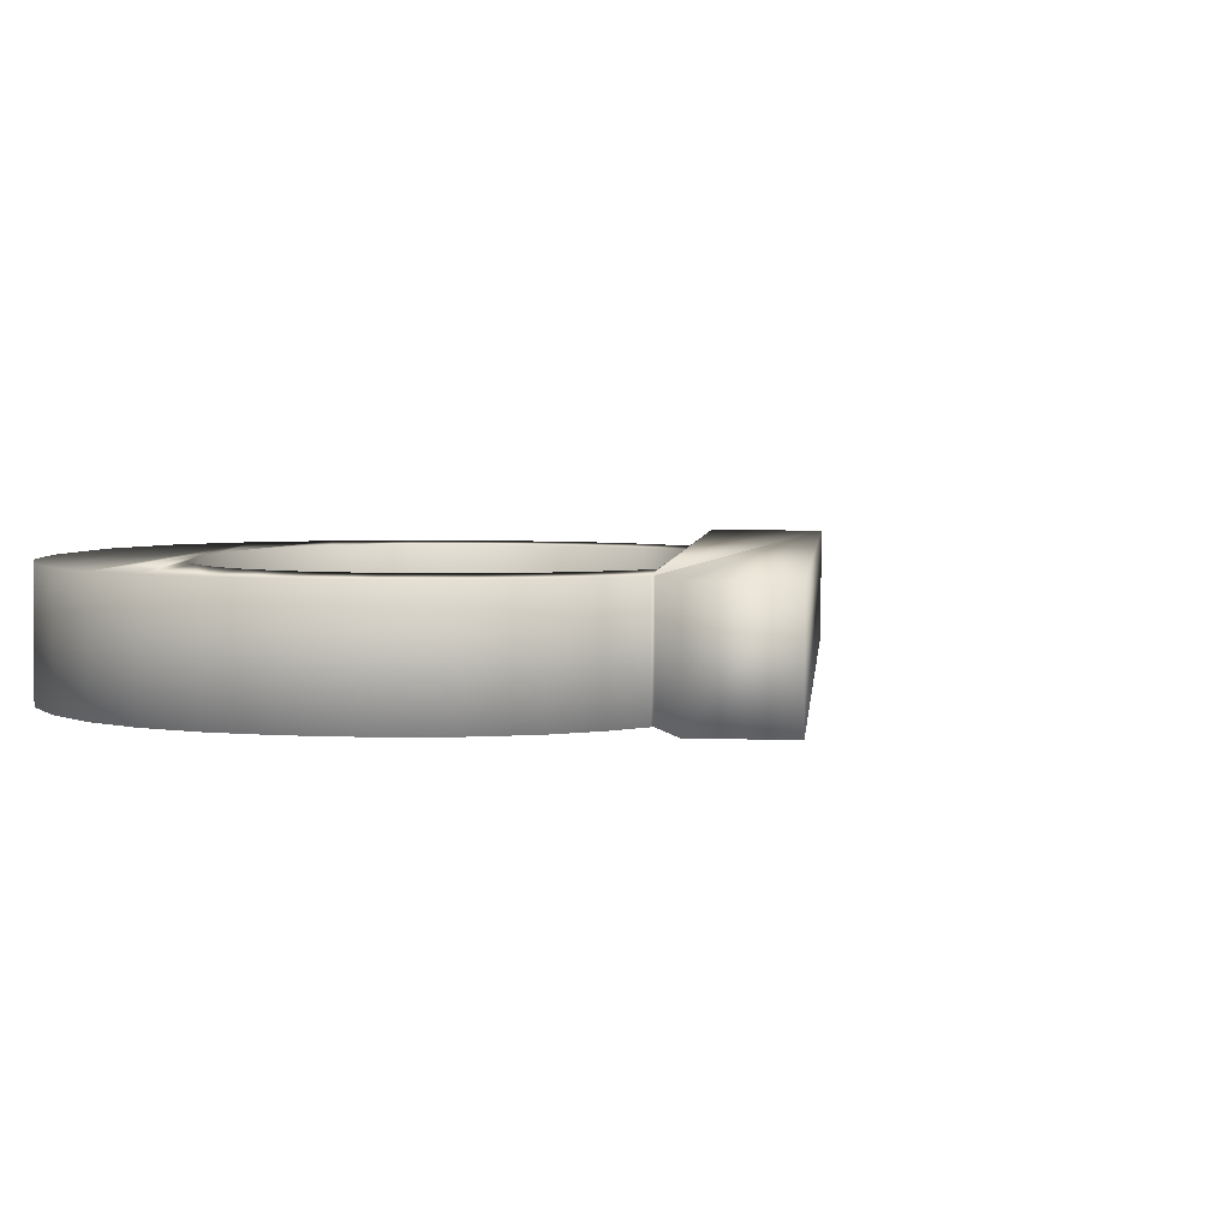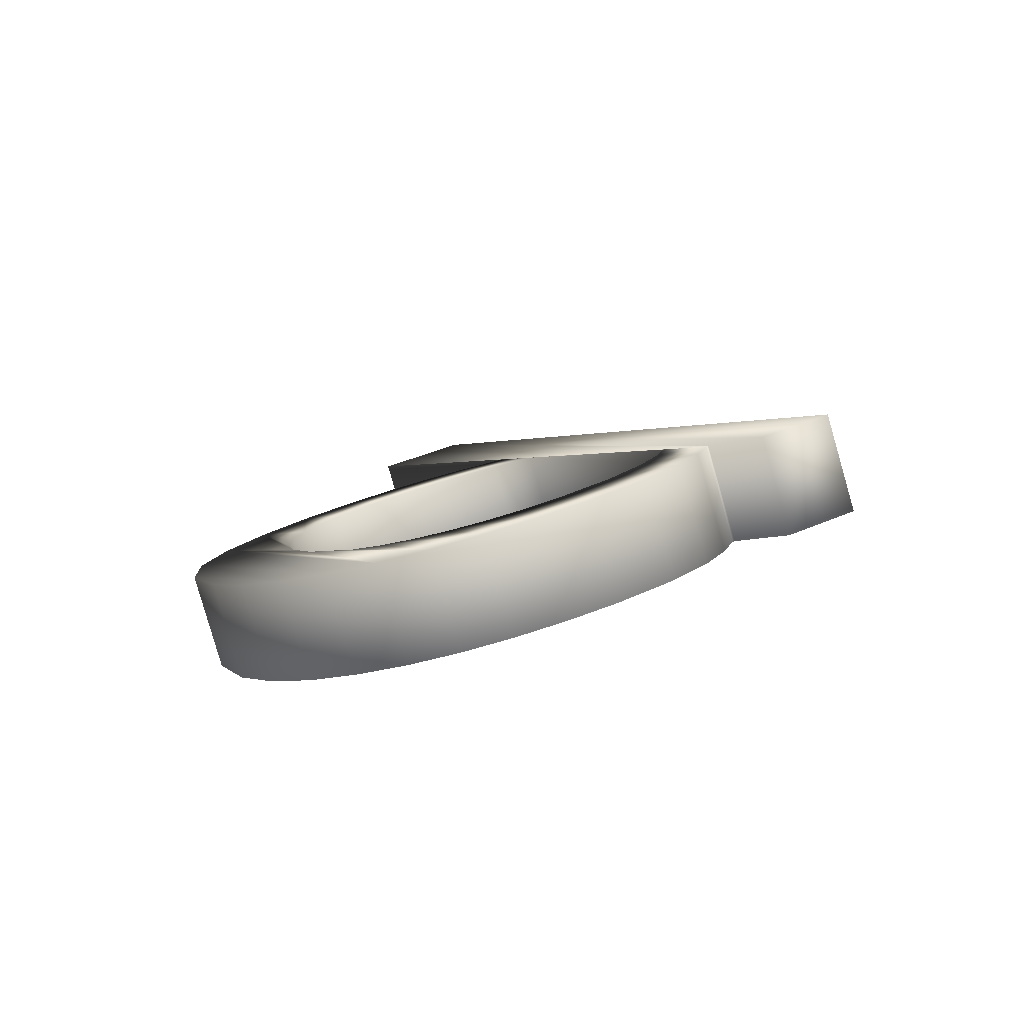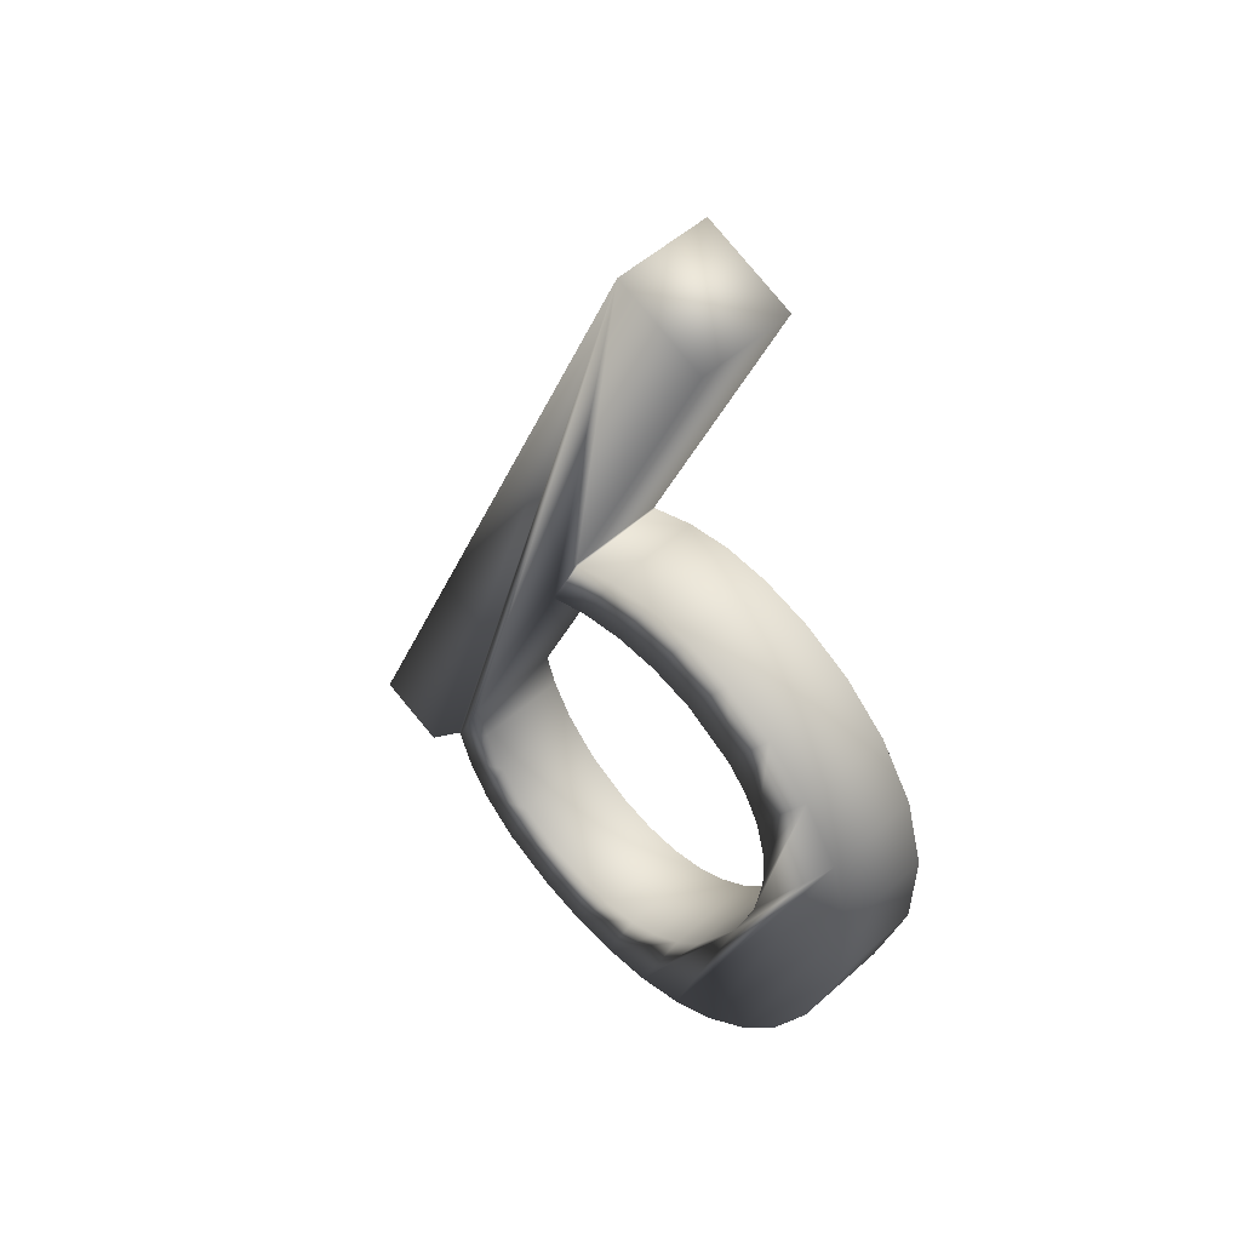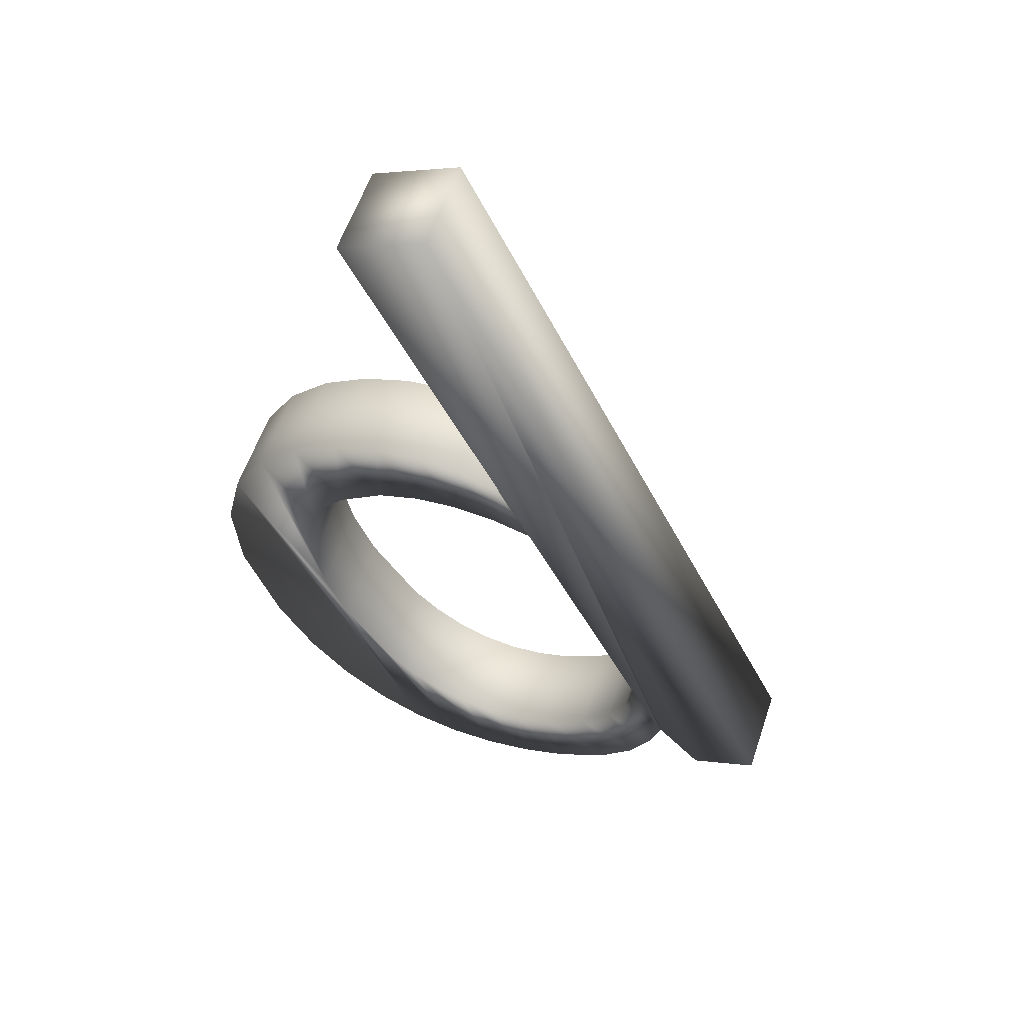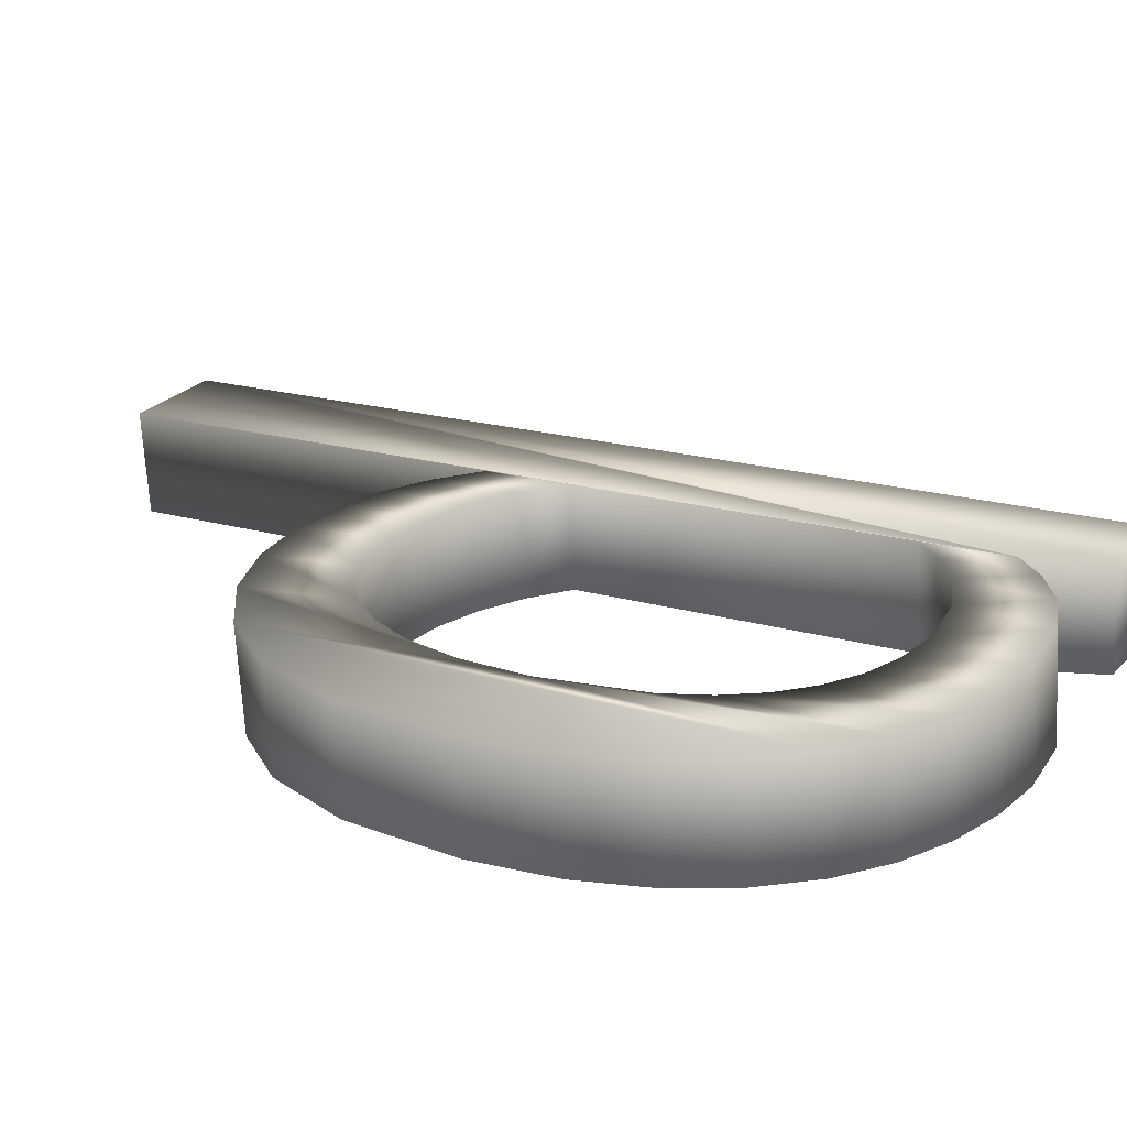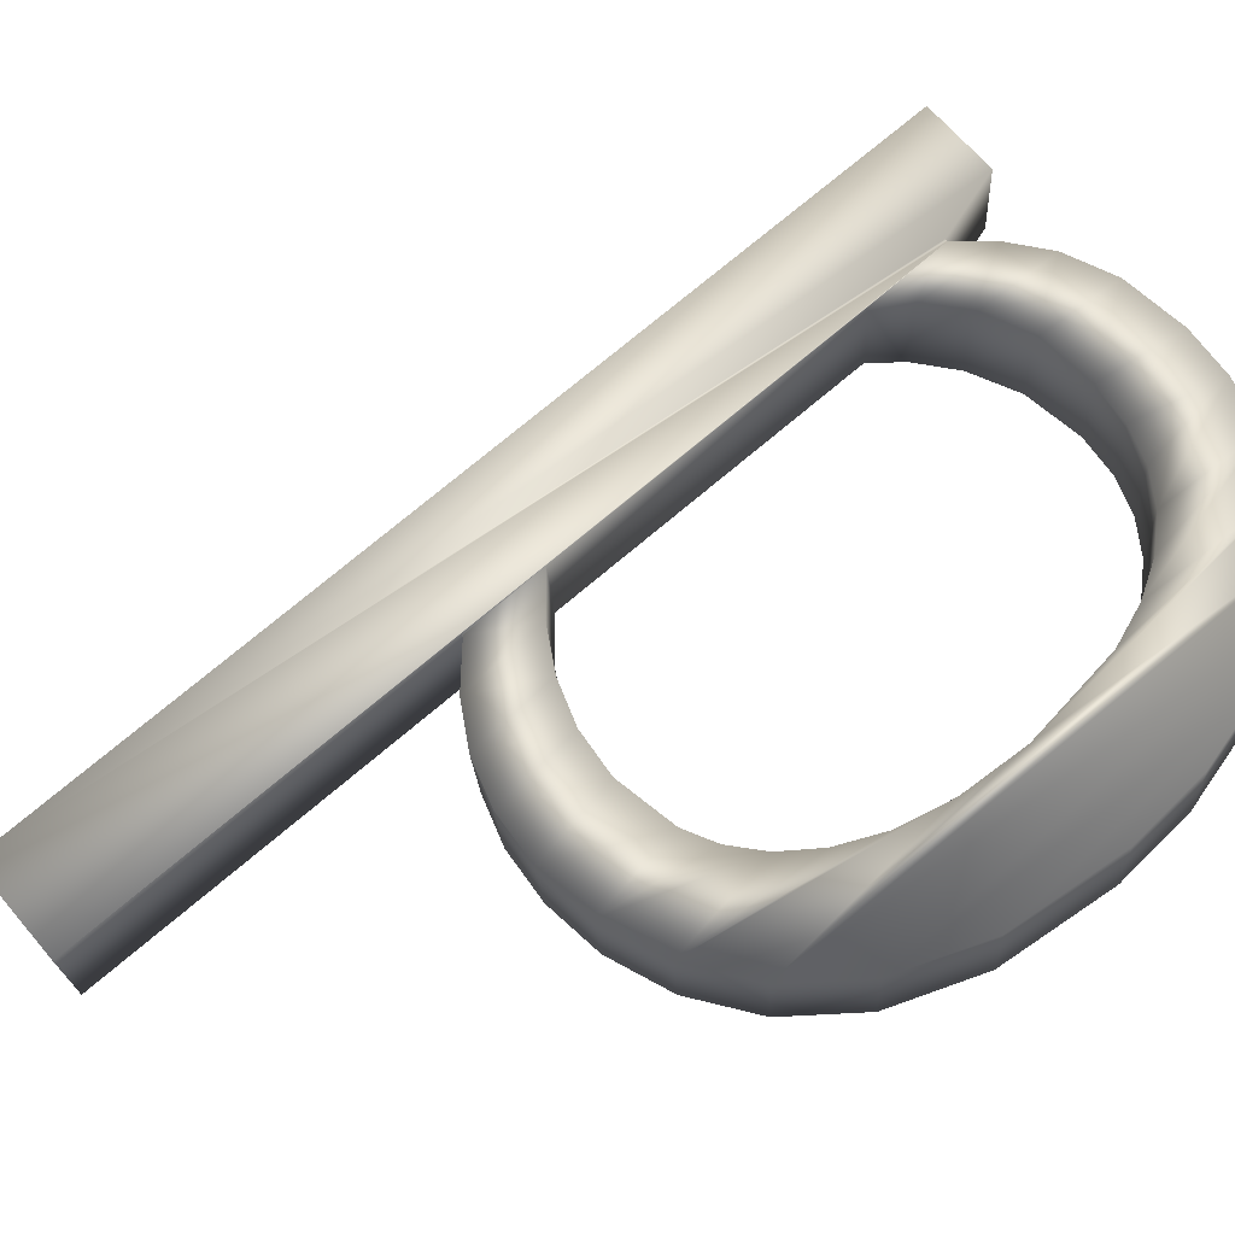
<metadata>
{"format":"obj","ext":"obj","renderer":"f3d","projection":"perspective","resolution":1024,"background":"white","views":[{"elev":7.3,"azim":-149.6,"up":"+Y"},{"elev":-79.2,"azim":-165.6,"up":"+Z"},{"elev":47.1,"azim":44.5,"up":"+Z"},{"elev":61.5,"azim":-163.0,"up":"+Z"},{"elev":24.6,"azim":147.1,"up":"+Y"},{"elev":66.4,"azim":75.7,"up":"+Y"}]}
</metadata>
<code>
o mesh16/mesh16-geometry#mesh16-geometry
v -0.1497 0.05629 -0.08974
v -0.1588 0.05934 -0.1362
v -0.1388 0.05629 -0.09506
v -0.1632 0.05999 -0.1451
v -0.1384 0.06799 -0.09436
v -0.1802 0.06257 -0.18
v -0.1586 0.05934 -0.1363
v -0.1585 0.07103 -0.1355
v -0.1493 0.06799 -0.08904
v -0.1848 0.06325 -0.1891
v -0.1628 0.07169 -0.1444
v -0.158 0.05977 -0.1438
v -0.1583 0.07103 -0.1356
v -0.1845 0.07494 -0.1884
v -0.1988 0.07549 -0.1906
v -0.1851 0.06325 -0.1889
v -0.1791 0.06278 -0.1841
v -0.1798 0.07426 -0.1793
v -0.1531 0.05908 -0.1347
v -0.1528 0.07078 -0.134
v -0.1847 0.07494 -0.1882
v -0.1992 0.0638 -0.1913
v -0.1906 0.07549 -0.1946
v -0.191 0.0638 -0.1953
v -0.1834 0.06349 -0.1938
v -0.1577 0.07146 -0.1431
v -0.1527 0.05959 -0.1434
v -0.1768 0.06301 -0.1889
v -0.1831 0.07518 -0.1931
v -0.1788 0.07448 -0.1834
v -0.1476 0.0589 -0.1343
v -0.1473 0.07059 -0.1336
v -0.1524 0.07128 -0.1427
v -0.1809 0.06371 -0.1987
v -0.1764 0.0747 -0.1882
v -0.1473 0.05947 -0.1441
v -0.1729 0.06318 -0.1937
v -0.1725 0.07487 -0.193
v -0.1806 0.0754 -0.198
v -0.142 0.05878 -0.1352
v -0.1417 0.07048 -0.1345
v -0.147 0.07117 -0.1434
v -0.1767 0.06387 -0.2034
v -0.1421 0.05944 -0.146
v -0.1671 0.06324 -0.1976
v -0.1667 0.07494 -0.197
v -0.1764 0.07556 -0.2027
v -0.136 0.05875 -0.1374
v -0.1357 0.07044 -0.1367
v -0.1418 0.07113 -0.1453
v -0.1702 0.06393 -0.2076
v -0.1362 0.05952 -0.1503
v -0.1625 0.06321 -0.1993
v -0.1621 0.0749 -0.1986
v -0.1698 0.07562 -0.2069
v -0.1301 0.0588 -0.1412
v -0.1298 0.07049 -0.1405
v -0.1359 0.07122 -0.1496
v -0.1645 0.06389 -0.2098
v -0.1337 0.05964 -0.1536
v -0.158 0.06311 -0.1999
v -0.1576 0.07481 -0.1992
v -0.1642 0.07559 -0.2091
v -0.1319 0.05983 -0.1576
v -0.1244 0.07067 -0.1462
v -0.1334 0.07133 -0.1529
v -0.1536 0.06296 -0.1994
v -0.1585 0.06379 -0.211
v -0.1247 0.05898 -0.1469
v -0.1316 0.07152 -0.1569
v -0.1533 0.07465 -0.1987
v -0.1582 0.07548 -0.2103
v -0.131 0.06009 -0.1624
v -0.1203 0.071 -0.1536
v -0.1306 0.07178 -0.1617
v -0.1495 0.06274 -0.1978
v -0.1523 0.06361 -0.211
v -0.131 0.06043 -0.168
v -0.1206 0.0593 -0.1543
v -0.1321 0.07255 -0.1738
v -0.1307 0.07212 -0.1673
v -0.1456 0.06248 -0.1953
v -0.1492 0.07444 -0.1971
v -0.152 0.07531 -0.2103
v -0.1324 0.06085 -0.1745
v -0.1186 0.0598 -0.1636
v -0.1351 0.07308 -0.1813
v -0.1452 0.07417 -0.1946
v -0.1462 0.06335 -0.2096
v -0.1419 0.06216 -0.1918
v -0.1355 0.06139 -0.182
v -0.1183 0.07149 -0.1629
v -0.1402 0.063 -0.2067
v -0.1459 0.07504 -0.2089
v -0.1415 0.07385 -0.1911
v -0.1195 0.06049 -0.1747
v -0.1399 0.0747 -0.206
v -0.1344 0.06257 -0.2022
v -0.1192 0.07218 -0.174
v -0.1341 0.07426 -0.2015
v -0.1242 0.0614 -0.1877
v -0.129 0.06204 -0.196
v -0.1287 0.07373 -0.1953
v -0.1238 0.07309 -0.187
f 1 2 3
f 2 1 4
f 3 2 1
f 4 1 2
f 2 5 3
f 3 5 2
f 5 1 3
f 3 1 5
f 4 1 6
f 6 1 4
f 4 7 2
f 2 7 4
f 5 2 8
f 8 2 5
f 1 5 9
f 9 5 1
f 6 1 10
f 10 1 6
f 6 11 4
f 4 11 6
f 12 7 4
f 4 7 12
f 13 2 7
f 7 2 13
f 2 13 8
f 8 13 2
f 8 14 5
f 5 14 8
f 5 14 9
f 9 14 5
f 15 1 9
f 9 1 15
f 10 1 16
f 16 1 10
f 10 17 6
f 6 17 10
f 11 6 18
f 18 6 11
f 11 12 4
f 4 12 11
f 12 19 7
f 7 19 12
f 7 20 13
f 13 20 7
f 13 11 8
f 8 11 13
f 11 14 8
f 8 14 11
f 9 14 21
f 21 14 9
f 1 15 22
f 22 15 1
f 9 23 15
f 15 23 9
f 16 1 24
f 24 1 16
f 21 10 16
f 16 10 21
f 25 17 10
f 10 17 25
f 17 18 6
f 6 18 17
f 18 14 11
f 11 14 18
f 12 11 26
f 26 11 12
f 27 19 12
f 12 19 27
f 20 7 19
f 19 7 20
f 20 26 13
f 13 26 20
f 13 26 11
f 11 26 13
f 10 21 14
f 14 21 10
f 9 21 23
f 23 21 9
f 15 24 22
f 22 24 15
f 24 1 22
f 22 1 24
f 24 15 23
f 23 15 24
f 24 21 16
f 16 21 24
f 25 28 17
f 17 28 25
f 10 29 25
f 25 29 10
f 18 17 30
f 30 17 18
f 30 14 18
f 18 14 30
f 26 27 12
f 12 27 26
f 27 31 19
f 19 31 27
f 19 32 20
f 20 32 19
f 20 33 26
f 26 33 20
f 29 10 14
f 14 10 29
f 21 24 23
f 23 24 21
f 34 28 25
f 25 28 34
f 35 17 28
f 28 17 35
f 29 34 25
f 25 34 29
f 17 35 30
f 30 35 17
f 30 29 14
f 14 29 30
f 27 26 33
f 33 26 27
f 36 31 27
f 27 31 36
f 32 19 31
f 31 19 32
f 32 33 20
f 20 33 32
f 34 37 28
f 28 37 34
f 28 38 35
f 35 38 28
f 34 29 39
f 39 29 34
f 35 29 30
f 30 29 35
f 33 36 27
f 27 36 33
f 36 40 31
f 31 40 36
f 31 41 32
f 32 41 31
f 32 42 33
f 33 42 32
f 43 37 34
f 34 37 43
f 38 28 37
f 37 28 38
f 38 39 35
f 35 39 38
f 35 39 29
f 29 39 35
f 39 43 34
f 34 43 39
f 36 33 42
f 42 33 36
f 44 40 36
f 36 40 44
f 41 31 40
f 40 31 41
f 41 42 32
f 32 42 41
f 43 45 37
f 37 45 43
f 37 46 38
f 38 46 37
f 38 47 39
f 39 47 38
f 43 39 47
f 47 39 43
f 42 44 36
f 36 44 42
f 44 48 40
f 40 48 44
f 40 49 41
f 41 49 40
f 41 50 42
f 42 50 41
f 51 45 43
f 43 45 51
f 46 37 45
f 45 37 46
f 46 47 38
f 38 47 46
f 47 51 43
f 43 51 47
f 44 42 50
f 50 42 44
f 52 48 44
f 44 48 52
f 49 40 48
f 48 40 49
f 49 50 41
f 41 50 49
f 51 53 45
f 45 53 51
f 45 54 46
f 46 54 45
f 46 55 47
f 47 55 46
f 51 47 55
f 55 47 51
f 50 52 44
f 44 52 50
f 52 56 48
f 48 56 52
f 48 57 49
f 49 57 48
f 49 58 50
f 50 58 49
f 59 53 51
f 51 53 59
f 54 45 53
f 53 45 54
f 54 55 46
f 46 55 54
f 55 59 51
f 51 59 55
f 52 50 58
f 58 50 52
f 60 56 52
f 52 56 60
f 57 48 56
f 56 48 57
f 57 58 49
f 49 58 57
f 59 61 53
f 53 61 59
f 53 62 54
f 54 62 53
f 54 63 55
f 55 63 54
f 59 55 63
f 63 55 59
f 58 60 52
f 52 60 58
f 64 56 60
f 60 56 64
f 56 65 57
f 57 65 56
f 57 66 58
f 58 66 57
f 59 67 61
f 61 67 59
f 62 53 61
f 61 53 62
f 62 63 54
f 54 63 62
f 63 68 59
f 59 68 63
f 60 58 66
f 66 58 60
f 64 69 56
f 56 69 64
f 66 64 60
f 60 64 66
f 65 56 69
f 69 56 65
f 65 70 57
f 57 70 65
f 57 70 66
f 66 70 57
f 68 67 59
f 59 67 68
f 71 61 67
f 67 61 71
f 61 71 62
f 62 71 61
f 71 63 62
f 62 63 71
f 68 63 72
f 72 63 68
f 73 69 64
f 64 69 73
f 64 66 70
f 70 66 64
f 69 74 65
f 65 74 69
f 65 75 70
f 70 75 65
f 68 76 67
f 67 76 68
f 76 71 67
f 67 71 76
f 71 72 63
f 63 72 71
f 72 77 68
f 68 77 72
f 78 69 73
f 73 69 78
f 64 75 73
f 73 75 64
f 75 64 70
f 70 64 75
f 74 69 79
f 79 69 74
f 74 80 65
f 65 80 74
f 65 81 75
f 75 81 65
f 68 82 76
f 76 82 68
f 71 76 83
f 83 76 71
f 83 72 71
f 71 72 83
f 77 72 84
f 84 72 77
f 77 82 68
f 68 82 77
f 85 69 78
f 78 69 85
f 73 81 78
f 78 81 73
f 81 73 75
f 75 73 81
f 85 79 69
f 69 79 85
f 86 74 79
f 79 74 86
f 80 74 87
f 87 74 80
f 65 80 81
f 81 80 65
f 82 83 76
f 76 83 82
f 88 72 83
f 83 72 88
f 88 84 72
f 72 84 88
f 84 89 77
f 77 89 84
f 77 90 82
f 82 90 77
f 78 80 85
f 85 80 78
f 80 78 81
f 81 78 80
f 79 85 91
f 91 85 79
f 74 86 92
f 92 86 74
f 93 86 79
f 79 86 93
f 74 94 87
f 87 94 74
f 87 85 80
f 80 85 87
f 83 82 88
f 88 82 83
f 95 84 88
f 88 84 95
f 89 84 94
f 94 84 89
f 89 91 77
f 77 91 89
f 77 91 90
f 90 91 77
f 90 88 82
f 82 88 90
f 85 87 91
f 91 87 85
f 89 79 91
f 91 79 89
f 96 92 86
f 86 92 96
f 92 97 74
f 74 97 92
f 98 86 93
f 93 86 98
f 93 79 89
f 89 79 93
f 74 97 94
f 94 97 74
f 87 94 84
f 84 94 87
f 87 84 95
f 95 84 87
f 88 90 95
f 95 90 88
f 97 89 94
f 94 89 97
f 91 95 90
f 90 95 91
f 95 91 87
f 87 91 95
f 92 96 99
f 99 96 92
f 98 96 86
f 86 96 98
f 92 100 97
f 97 100 92
f 93 100 98
f 98 100 93
f 89 97 93
f 93 97 89
f 101 99 96
f 96 99 101
f 99 100 92
f 92 100 99
f 102 96 98
f 98 96 102
f 100 93 97
f 97 93 100
f 103 98 100
f 100 98 103
f 99 101 104
f 104 101 99
f 96 102 101
f 101 102 96
f 99 103 100
f 100 103 99
f 98 103 102
f 102 103 98
f 102 104 101
f 101 104 102
f 103 99 104
f 104 99 103
f 104 102 103
f 103 102 104

</code>
